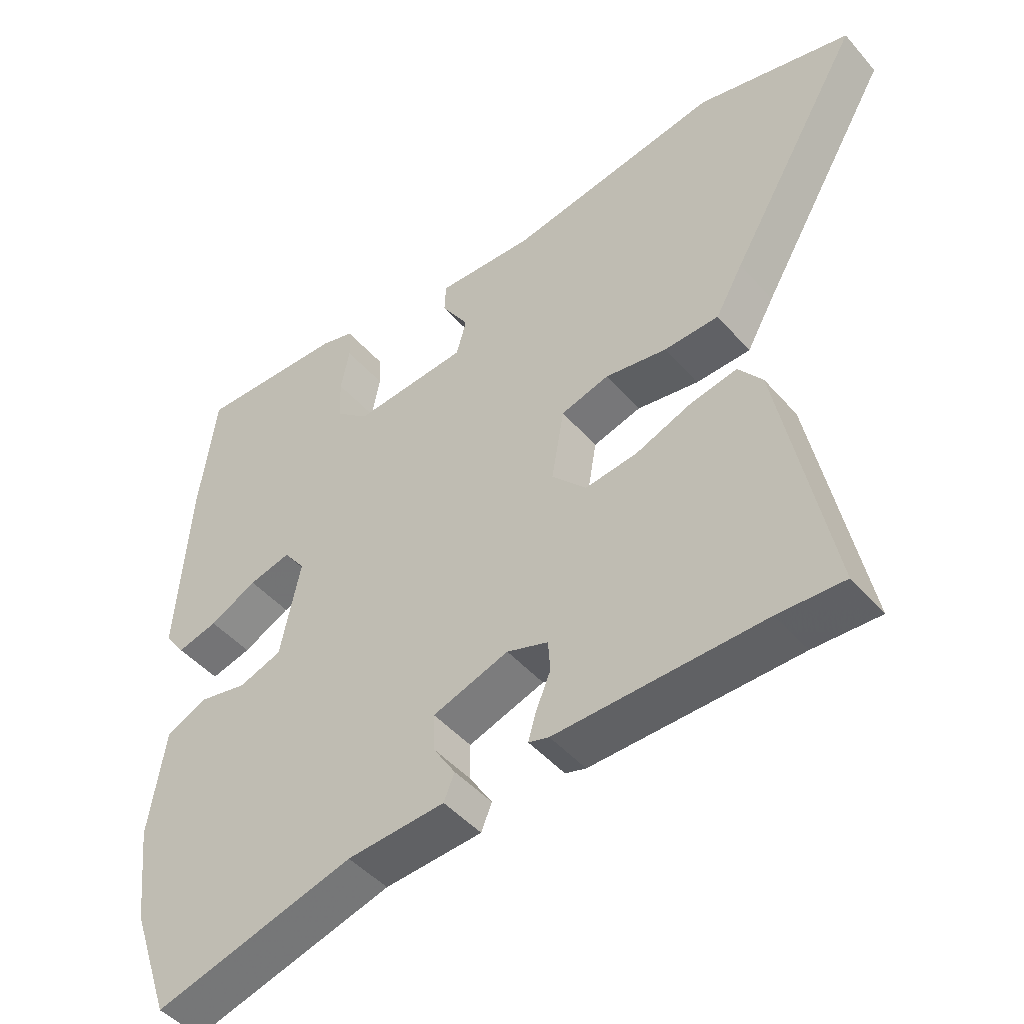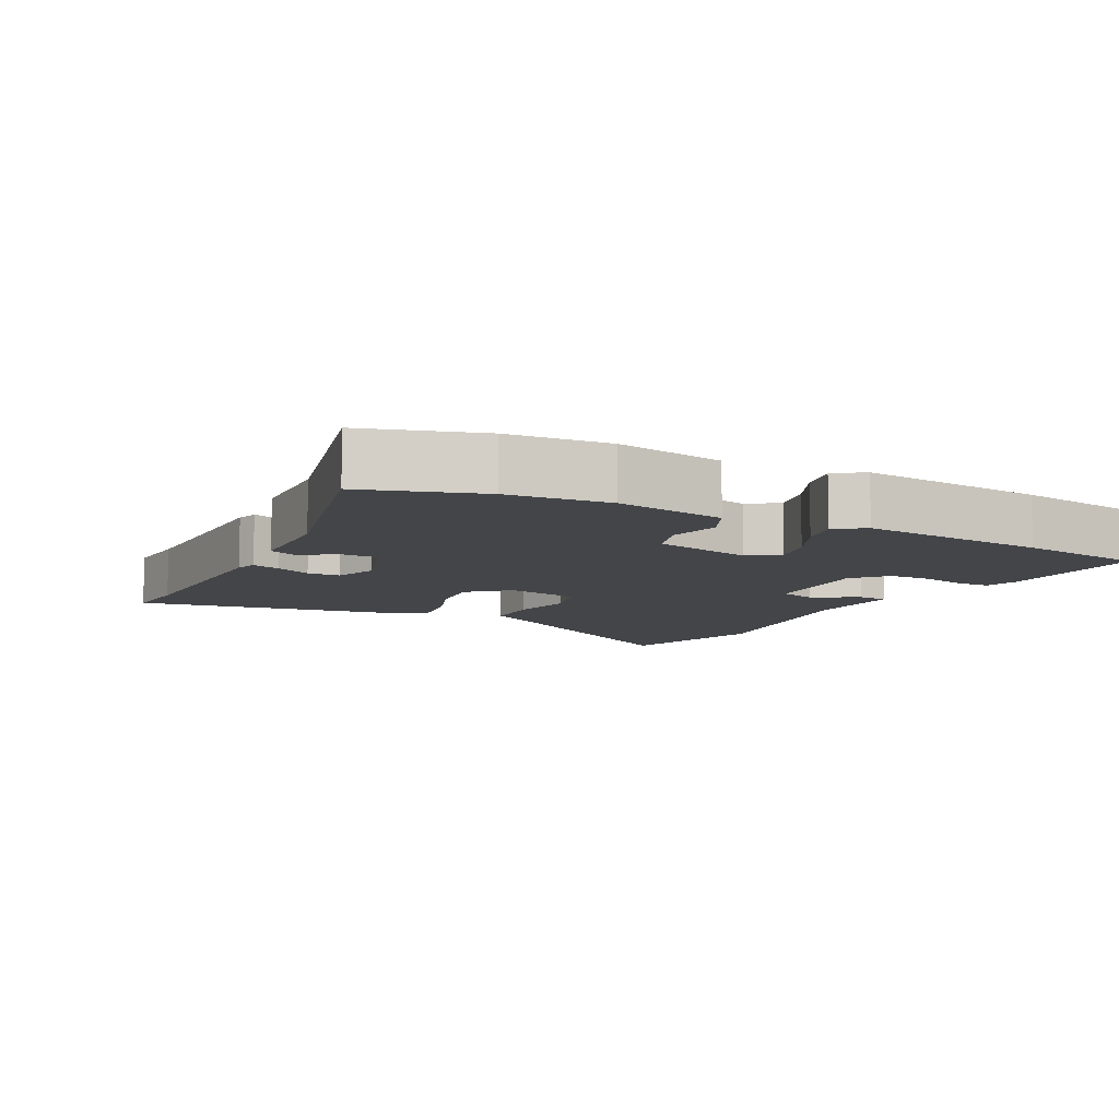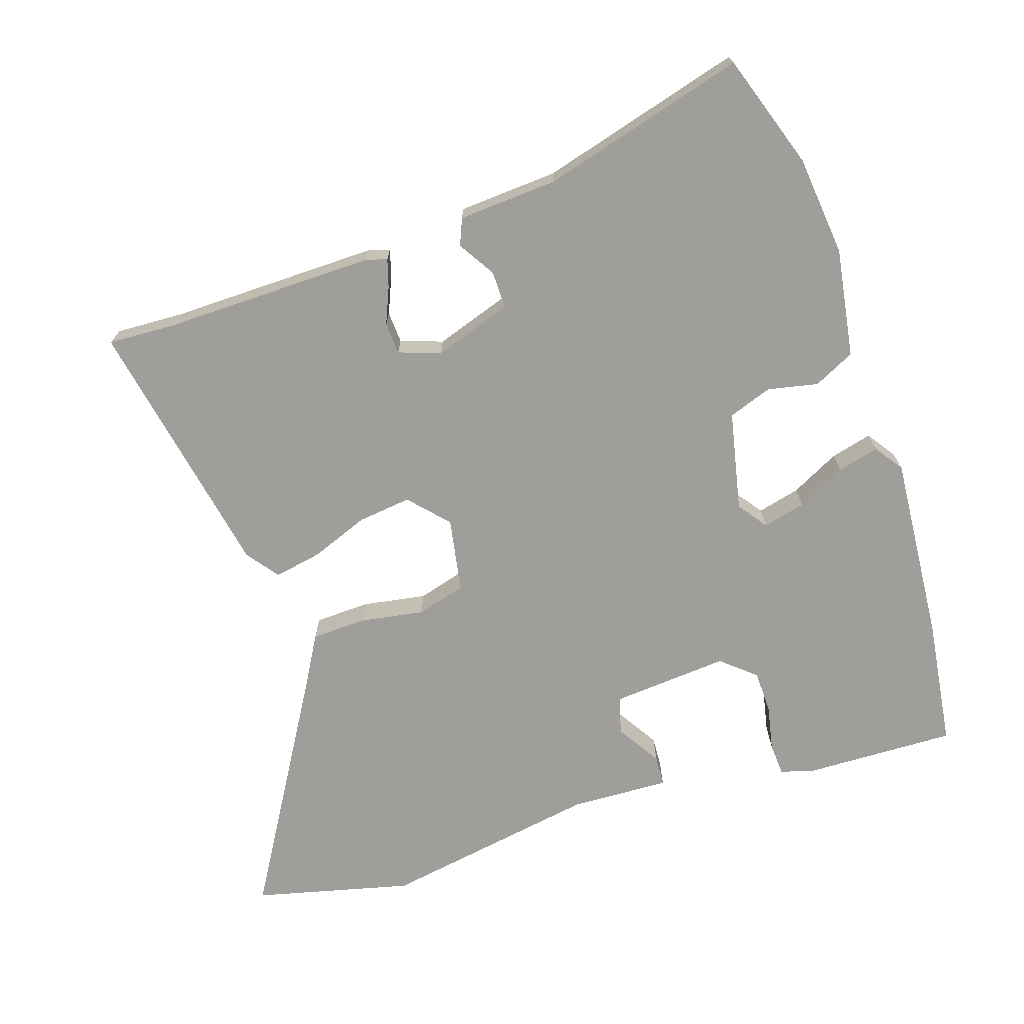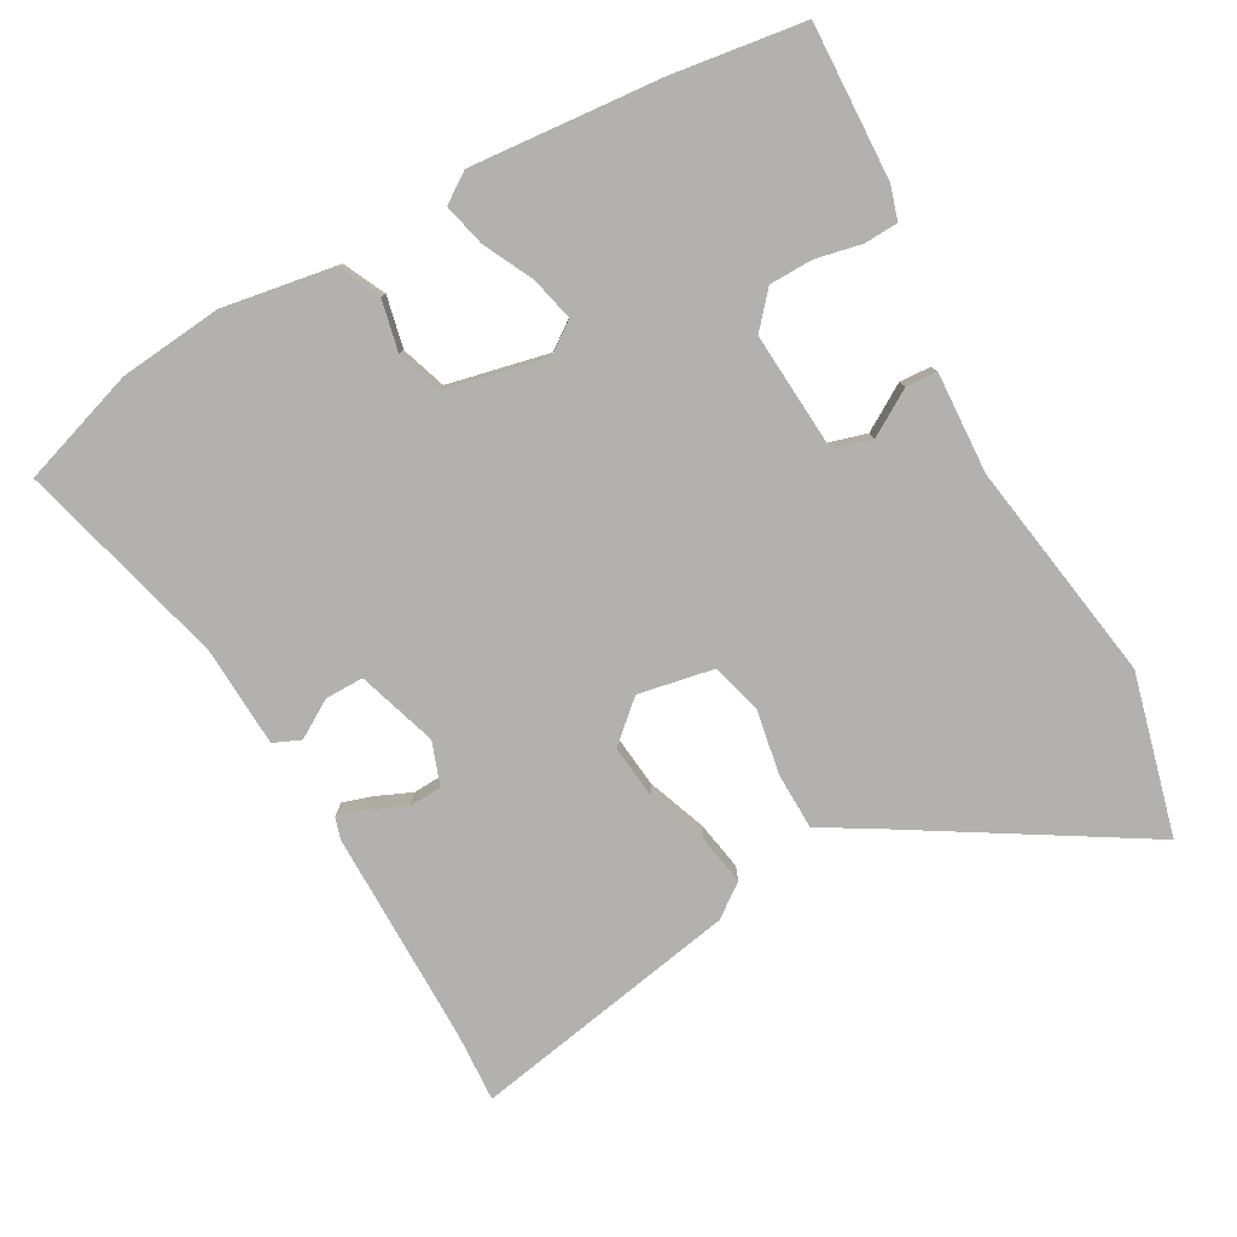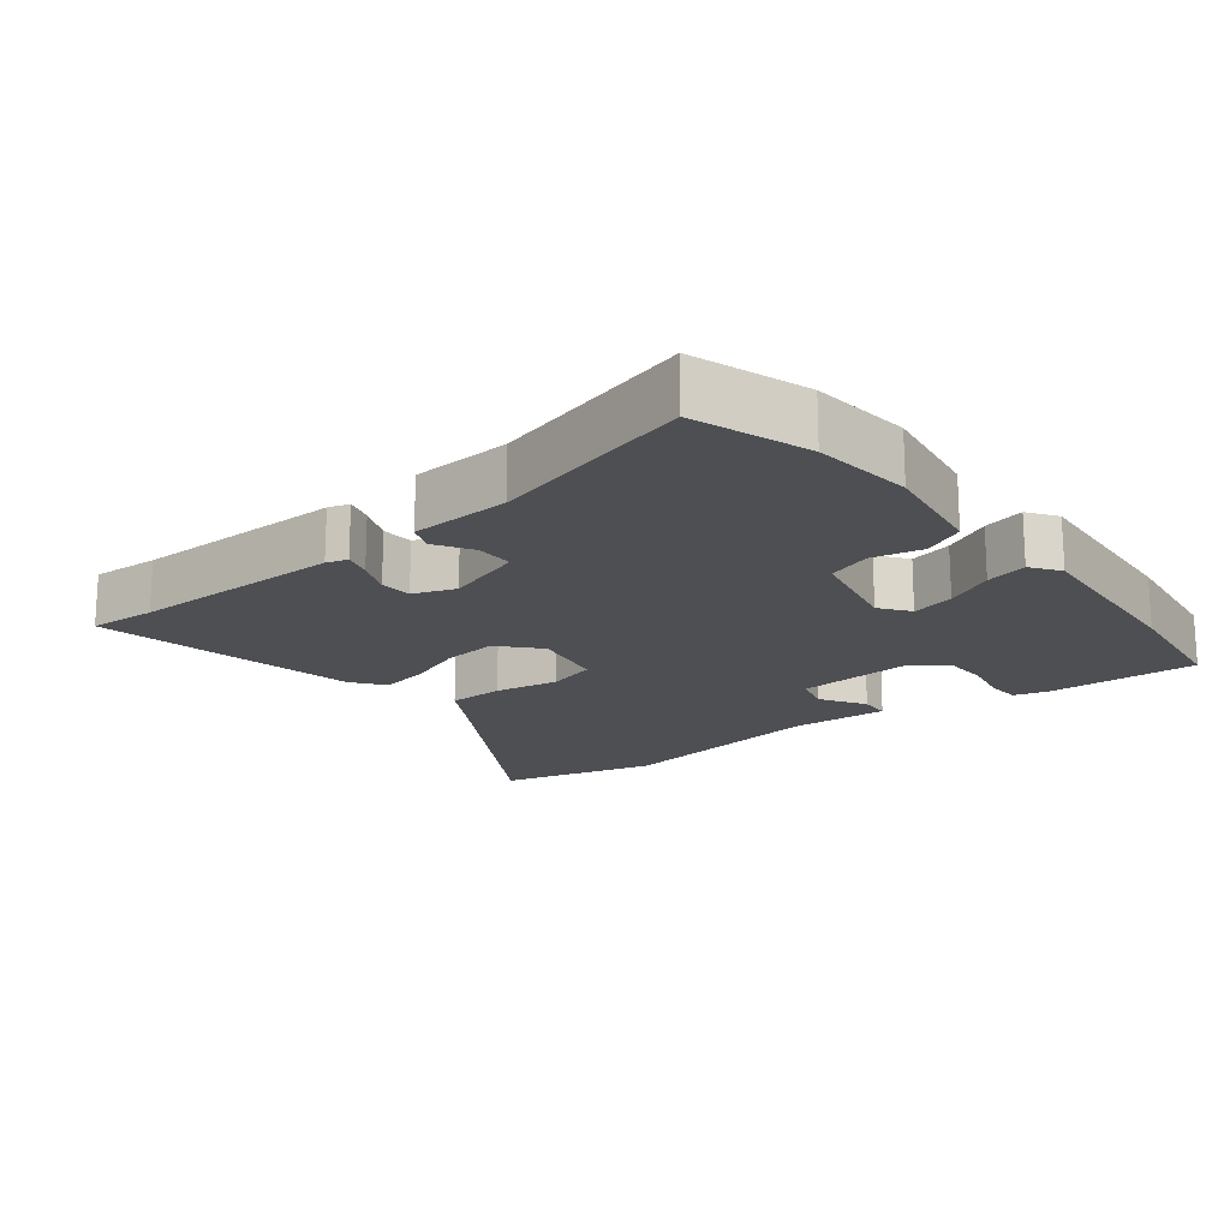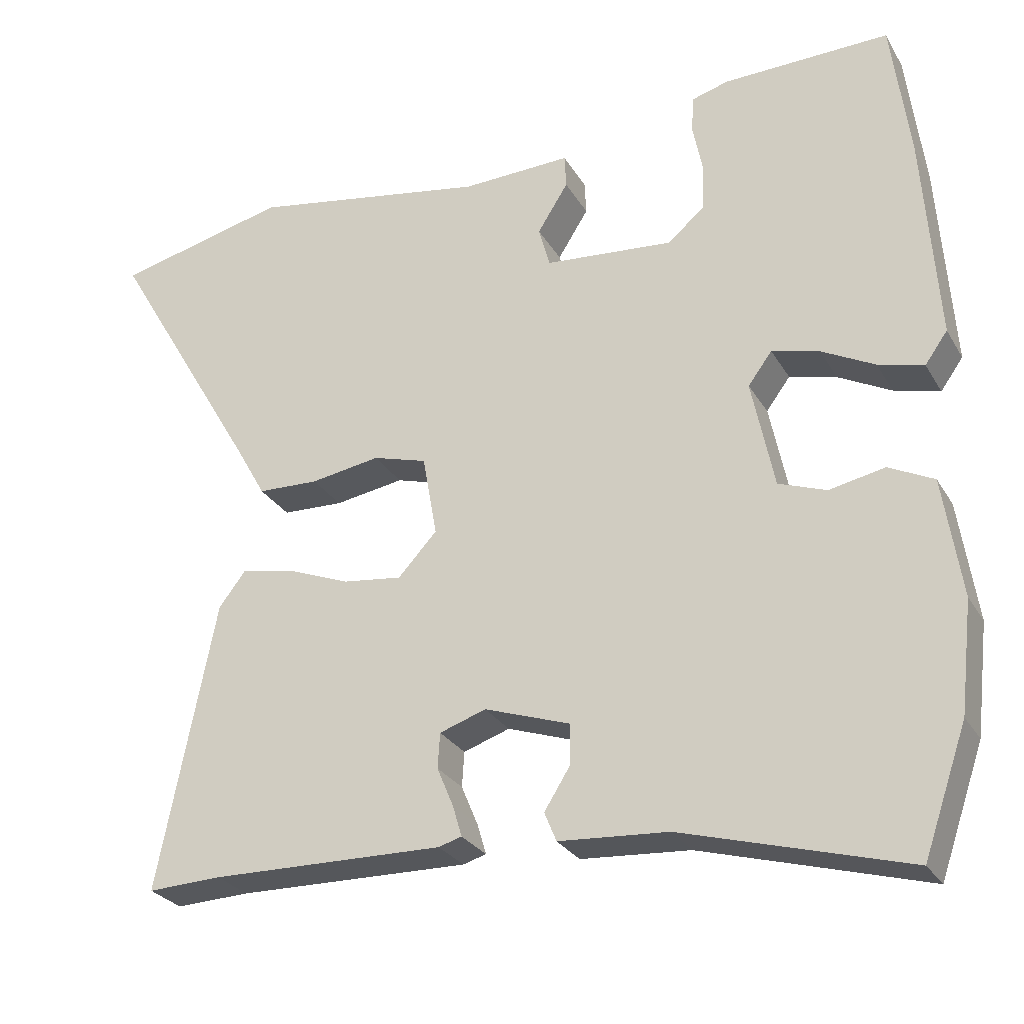
<metadata>
{"format":"obj","ext":"obj","renderer":"f3d","projection":"perspective","resolution":1024,"background":"white","views":[{"elev":-46.6,"azim":38.5,"up":"+Z"},{"elev":-8.9,"azim":-119.2,"up":"+Y"},{"elev":-70.8,"azim":-162.2,"up":"+Y"},{"elev":-79.3,"azim":-61.8,"up":"+Y"},{"elev":-17.7,"azim":-142.5,"up":"+Y"},{"elev":-27.4,"azim":-155.4,"up":"+Z"}]}
</metadata>
<code>
v -0.521 0.07 0.335
v -0.497 0.07 0.525
v -0.274 0.07 0.52
v -0.225 0.07 0.506
v -0.222 0.07 0.457
v -0.235 0.07 0.391
v -0.233 0.07 0.328
v -0.183 0.07 0.286
v -0.011 0.07 0.301
v 0.004 0.07 0.356
v -0.037 0.07 0.421
v -0.035 0.07 0.466
v 0.111 0.07 0.461
v 0.43 0.07 0.517
v 0.661 0.07 0.462
v 0.461 0.07 0.121
v 0.42 0.07 0.048
v 0.338 0.07 0.045
v 0.245 0.07 0.06
v 0.173 0.07 0.039
v 0.154 0.07 -0.07
v 0.206 0.07 -0.126
v 0.285 0.07 -0.116
v 0.369 0.07 -0.083
v 0.44 0.07 -0.069
v 0.476 0.07 -0.116
v 0.553 0.07 -0.502
v 0.454 0.07 -0.498
v 0.143 0.07 -0.504
v 0.112 0.07 -0.495
v 0.124 0.07 -0.454
v 0.146 0.07 -0.401
v 0.143 0.07 -0.354
v 0.081 0.07 -0.333
v -0.033 0.07 -0.372
v -0.032 0.07 -0.427
v 0.002 0.07 -0.481
v -0.014 0.07 -0.52
v -0.16 0.07 -0.53
v -0.46 0.07 -0.615
v -0.518 0.07 -0.448
v -0.535 0.07 -0.301
v -0.511 0.07 -0.141
v -0.451 0.07 -0.111
v -0.377 0.07 -0.126
v -0.313 0.07 -0.103
v -0.283 0.07 0.043
v -0.315 0.07 0.086
v -0.378 0.07 0.07
v -0.449 0.07 0.033
v -0.51 0.07 0.017
v -0.54 0.07 0.059
v -0.521 0 0.335
v -0.497 0 0.525
v -0.274 0 0.52
v -0.225 0 0.506
v -0.222 0 0.457
v -0.235 0 0.391
v -0.233 0 0.328
v -0.183 0 0.286
v -0.011 0 0.301
v 0.004 0 0.356
v -0.037 0 0.421
v -0.035 0 0.466
v 0.111 0 0.461
v 0.43 0 0.517
v 0.661 0 0.462
v 0.461 0 0.121
v 0.42 0 0.048
v 0.338 0 0.045
v 0.245 0 0.06
v 0.173 0 0.039
v 0.154 0 -0.07
v 0.206 0 -0.126
v 0.285 0 -0.116
v 0.369 0 -0.083
v 0.44 0 -0.069
v 0.476 0 -0.116
v 0.553 0 -0.502
v 0.454 0 -0.498
v 0.143 0 -0.504
v 0.112 0 -0.495
v 0.124 0 -0.454
v 0.146 0 -0.401
v 0.143 0 -0.354
v 0.081 0 -0.333
v -0.033 0 -0.372
v -0.032 0 -0.427
v 0.002 0 -0.481
v -0.014 0 -0.52
v -0.16 0 -0.53
v -0.46 0 -0.615
v -0.518 0 -0.448
v -0.535 0 -0.301
v -0.511 0 -0.141
v -0.451 0 -0.111
v -0.377 0 -0.126
v -0.313 0 -0.103
v -0.283 0 0.043
v -0.315 0 0.086
v -0.378 0 0.07
v -0.449 0 0.033
v -0.51 0 0.017
v -0.54 0 0.059
f 4 5 6
f 3 4 6
f 2 3 6
f 1 2 6
f 52 1 6
f 51 52 6
f 50 51 6
f 49 50 6
f 48 49 6 7
f 47 48 7 8
f 46 47 8 9
f 43 44 45
f 42 43 45
f 41 42 45
f 40 41 45
f 39 40 45
f 39 45 46
f 38 39 46
f 37 38 46
f 36 37 46
f 35 36 46
f 34 35 46 9
f 30 31 32
f 29 30 32
f 28 29 32
f 28 32 33
f 27 28 33
f 26 27 33
f 25 26 33
f 24 25 33
f 23 24 33
f 22 23 33 34
f 16 17 18 19
f 15 16 19
f 14 15 19
f 13 14 19
f 12 13 19
f 11 12 19
f 10 11 19
f 10 19 20
f 9 10 20 21
f 21 22 34
f 9 21 34
f 58 57 56
f 58 56 55
f 58 55 54
f 58 54 53
f 58 53 104
f 58 104 103
f 58 103 102
f 58 102 101
f 59 58 101 100
f 60 59 100 99
f 61 60 99 98
f 97 96 95
f 97 95 94
f 97 94 93
f 97 93 92
f 97 92 91
f 98 97 91
f 98 91 90
f 98 90 89
f 98 89 88
f 98 88 87
f 61 98 87 86
f 84 83 82
f 84 82 81
f 84 81 80
f 85 84 80
f 85 80 79
f 85 79 78
f 85 78 77
f 85 77 76
f 85 76 75
f 86 85 75 74
f 71 70 69 68
f 71 68 67
f 71 67 66
f 71 66 65
f 71 65 64
f 71 64 63
f 71 63 62
f 72 71 62
f 73 72 62 61
f 86 74 73
f 86 73 61
f 1 53 54 2
f 2 54 55 3
f 3 55 56 4
f 4 56 57 5
f 5 57 58 6
f 6 58 59 7
f 7 59 60 8
f 8 60 61 9
f 9 61 62 10
f 10 62 63 11
f 11 63 64 12
f 12 64 65 13
f 13 65 66 14
f 14 66 67 15
f 15 67 68 16
f 16 68 69 17
f 17 69 70 18
f 18 70 71 19
f 19 71 72 20
f 20 72 73 21
f 21 73 74 22
f 22 74 75 23
f 23 75 76 24
f 24 76 77 25
f 25 77 78 26
f 26 78 79 27
f 27 79 80 28
f 28 80 81 29
f 29 81 82 30
f 30 82 83 31
f 31 83 84 32
f 32 84 85 33
f 33 85 86 34
f 34 86 87 35
f 35 87 88 36
f 36 88 89 37
f 37 89 90 38
f 38 90 91 39
f 39 91 92 40
f 40 92 93 41
f 41 93 94 42
f 42 94 95 43
f 43 95 96 44
f 44 96 97 45
f 45 97 98 46
f 46 98 99 47
f 47 99 100 48
f 48 100 101 49
f 49 101 102 50
f 50 102 103 51
f 51 103 104 52
f 52 104 53 1

</code>
